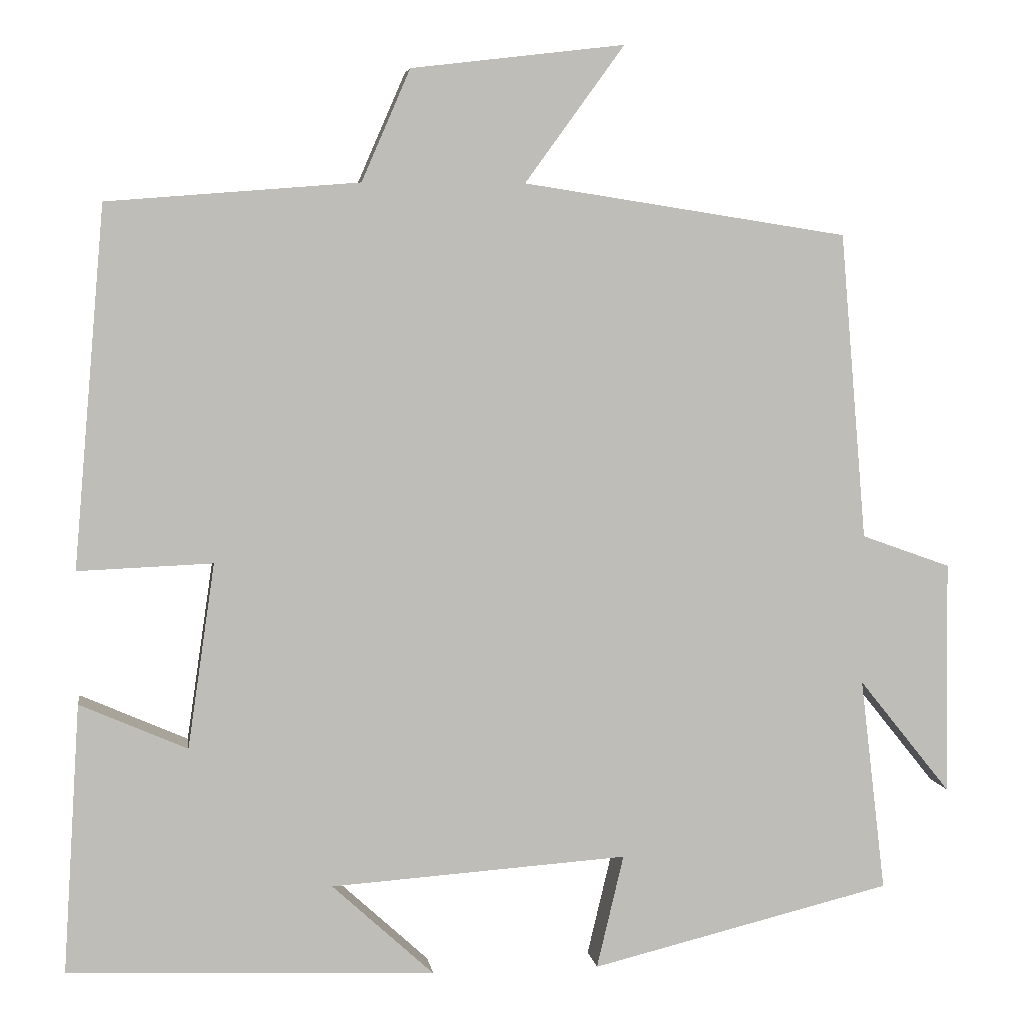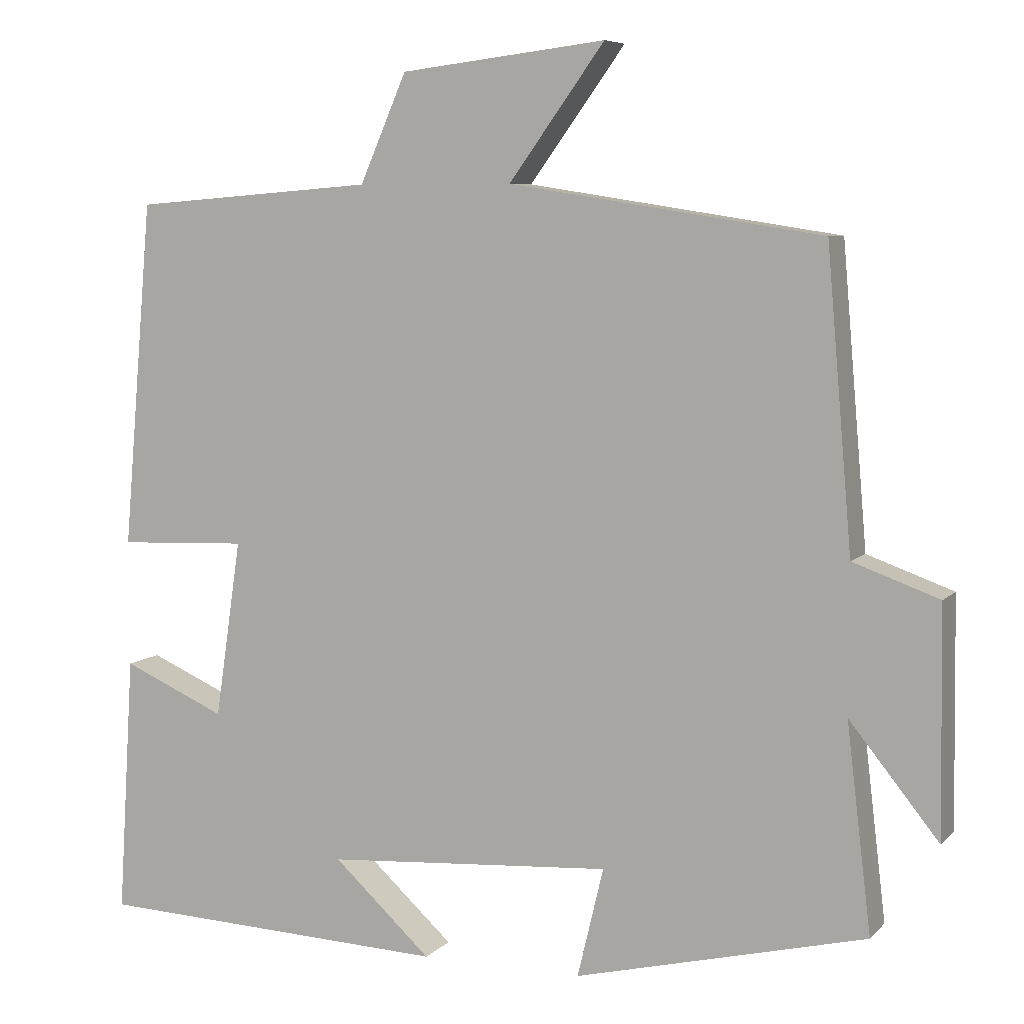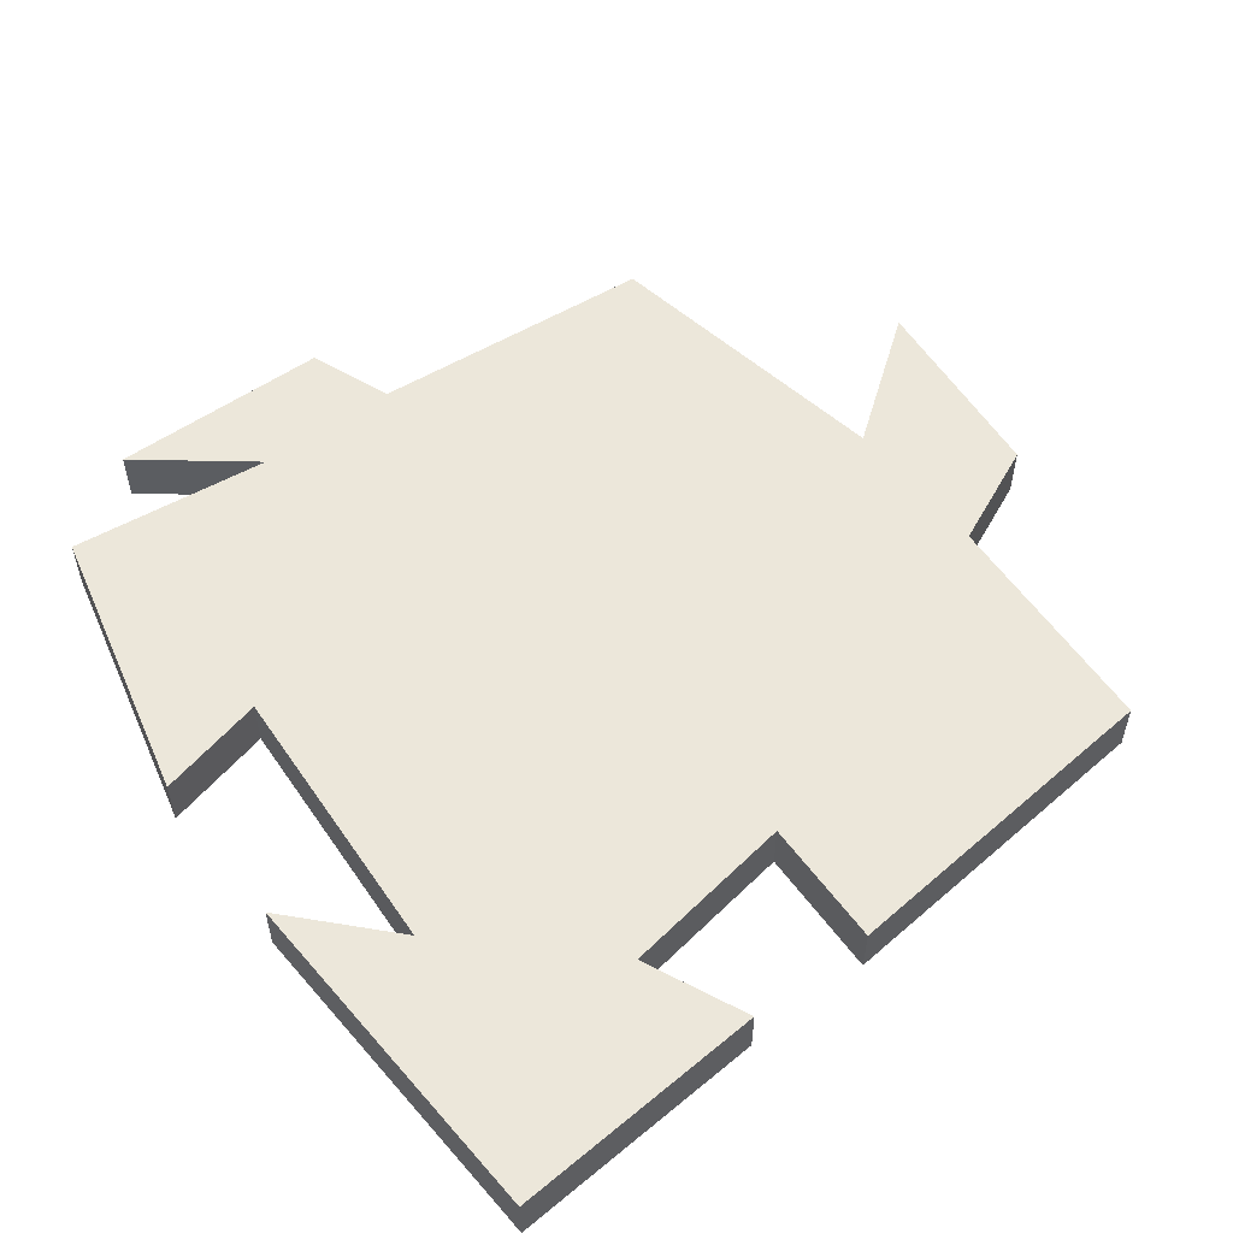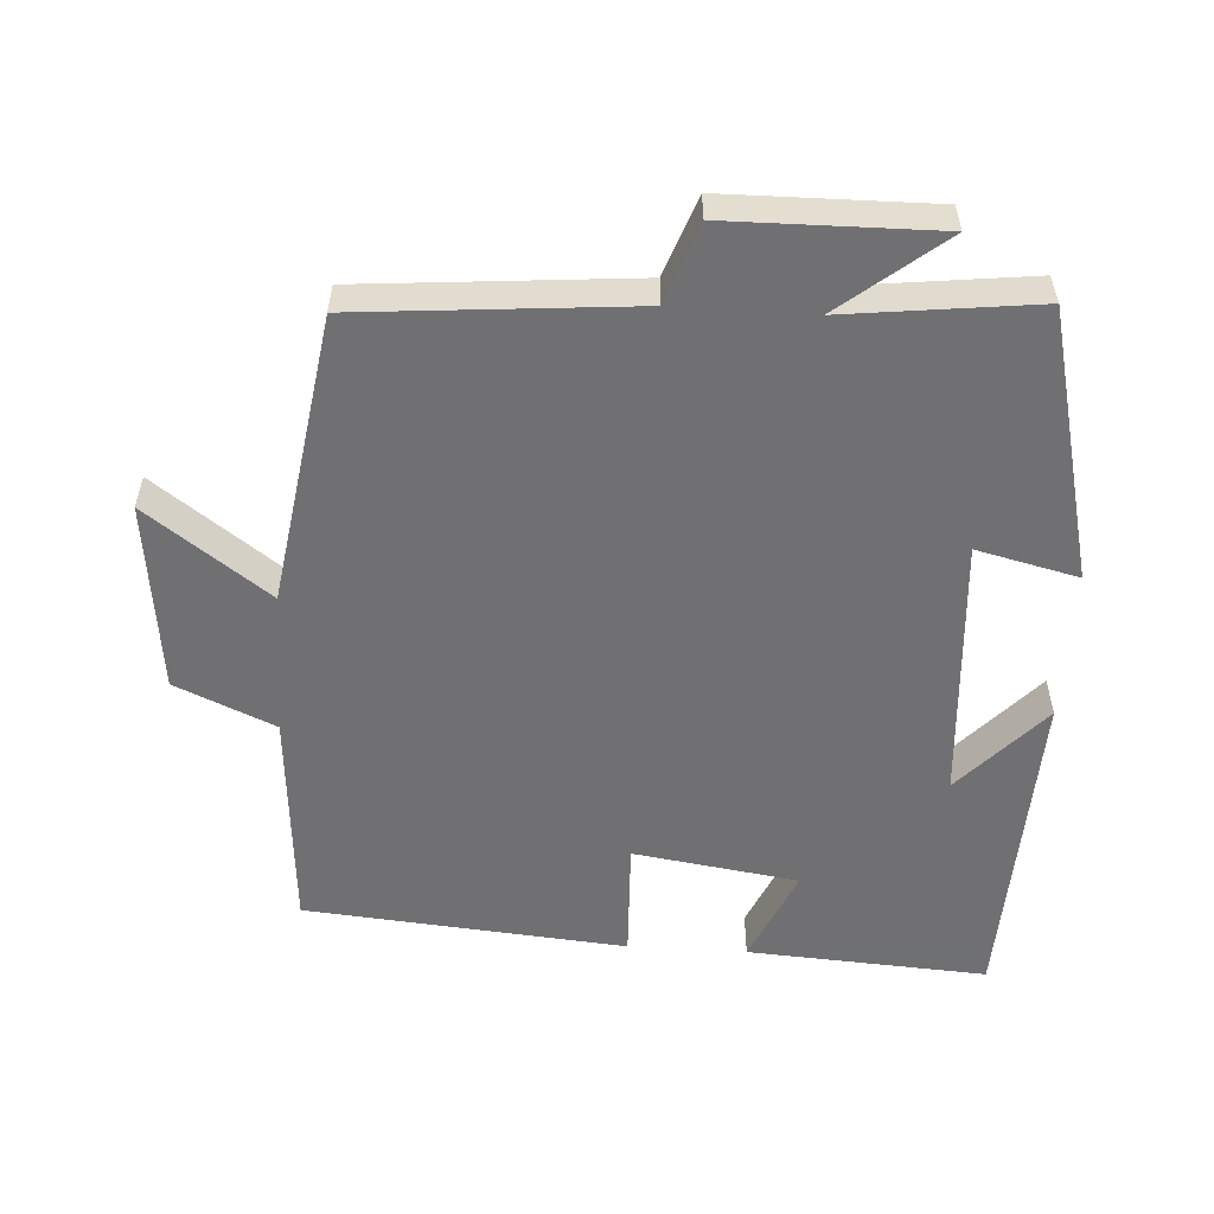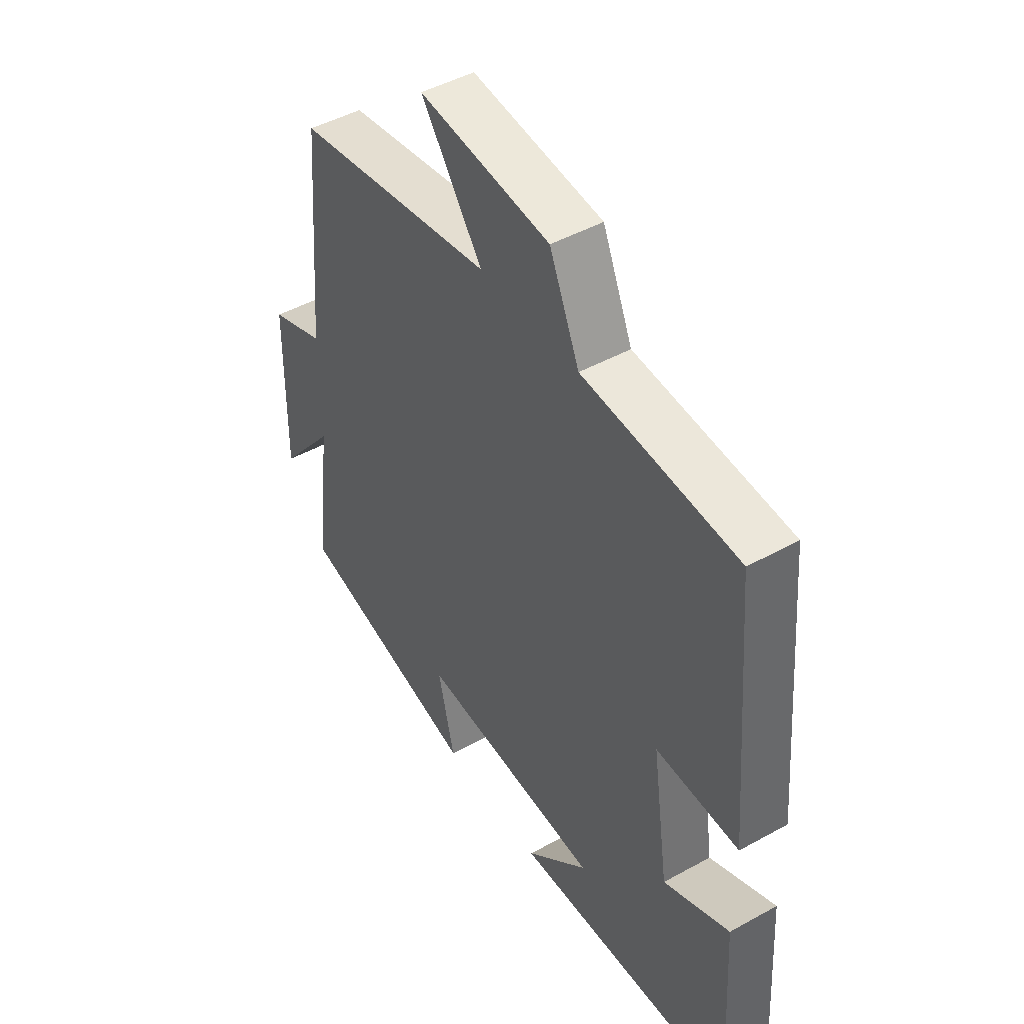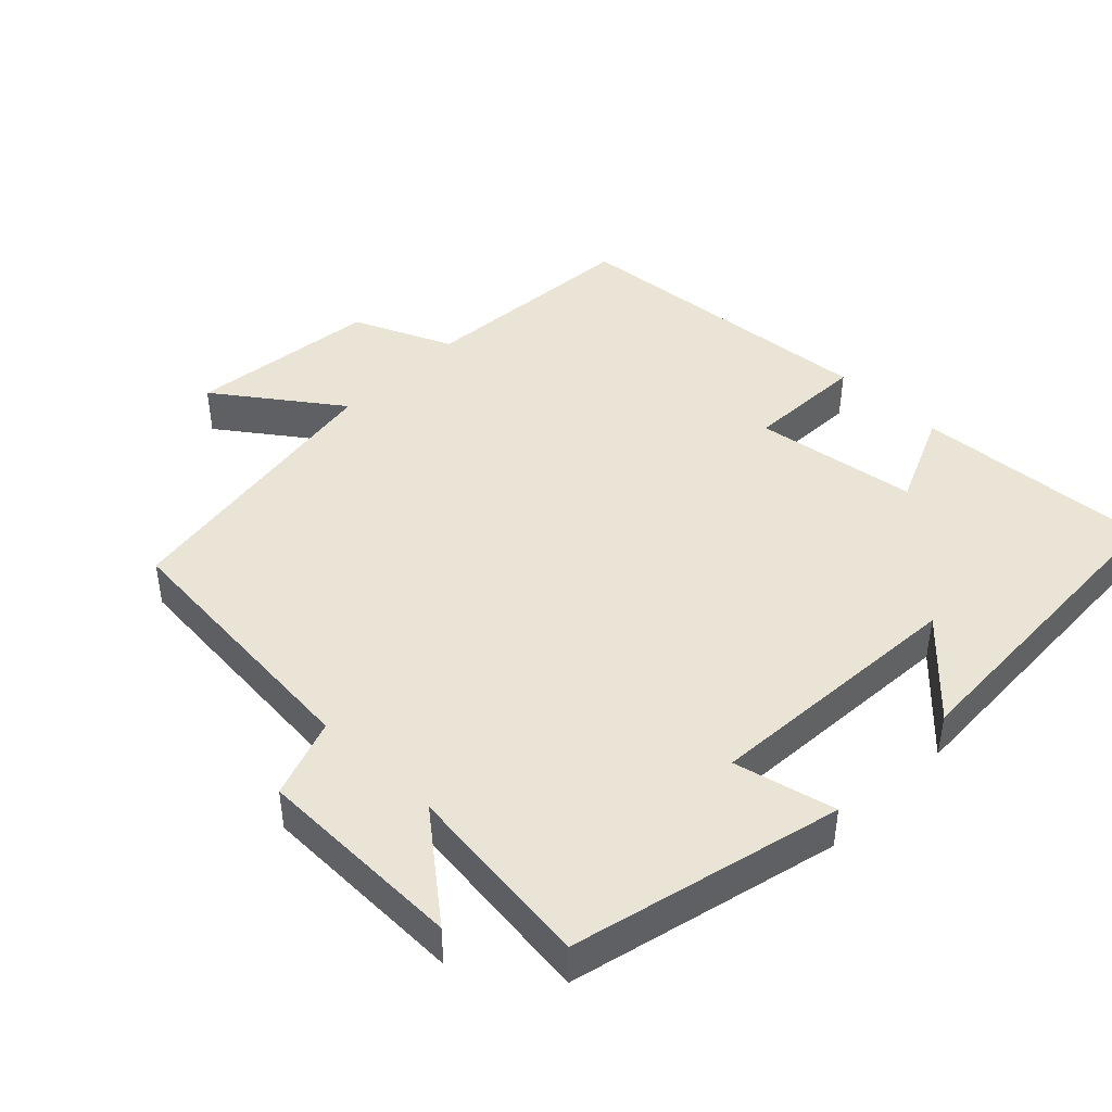
<metadata>
{"format":"obj","ext":"obj","renderer":"f3d","projection":"perspective","resolution":1024,"background":"white","views":[{"elev":5.2,"azim":-8.1,"up":"+Z"},{"elev":6.9,"azim":22.9,"up":"+Z"},{"elev":53.9,"azim":-127.6,"up":"+Y"},{"elev":-55.0,"azim":86.4,"up":"+Y"},{"elev":46.4,"azim":-122.3,"up":"+Z"},{"elev":43.8,"azim":134.3,"up":"+Y"}]}
</metadata>
<code>
v -0.521 0.07 -0.481
v -0.5 0.07 -0.143
v -0.365 0.07 -0.202
v -0.331 0.07 0.03
v -0.5 0.07 0.023
v -0.461 0.07 0.475
v -0.145 0.07 0.5
v -0.084 0.07 0.64
v 0.184 0.07 0.672
v 0.059 0.07 0.5
v 0.467 0.07 0.437
v 0.5 0.07 0.052
v 0.612 0.07 0.012
v 0.616 0.07 -0.282
v 0.5 0.07 -0.138
v 0.532 0.07 -0.407
v 0.153 0.07 -0.5
v 0.187 0.07 -0.357
v -0.187 0.07 -0.383
v -0.059 0.07 -0.5
v -0.521 0 -0.481
v -0.5 0 -0.143
v -0.365 0 -0.202
v -0.331 0 0.03
v -0.5 0 0.023
v -0.461 0 0.475
v -0.145 0 0.5
v -0.084 0 0.64
v 0.184 0 0.672
v 0.059 0 0.5
v 0.467 0 0.437
v 0.5 0 0.052
v 0.612 0 0.012
v 0.616 0 -0.282
v 0.5 0 -0.138
v 0.532 0 -0.407
v 0.153 0 -0.5
v 0.187 0 -0.357
v -0.187 0 -0.383
v -0.059 0 -0.5
f 19 20 1 2
f 15 16 17 18
f 15 18 19
f 12 13 14 15
f 12 15 19
f 11 12 19
f 10 11 19
f 7 8 9 10
f 6 7 10
f 5 6 10
f 4 5 10
f 3 4 10 19
f 2 3 19
f 22 21 40 39
f 38 37 36 35
f 39 38 35
f 35 34 33 32
f 39 35 32
f 39 32 31
f 39 31 30
f 30 29 28 27
f 30 27 26
f 30 26 25
f 30 25 24
f 39 30 24 23
f 39 23 22
f 1 21 22 2
f 2 22 23 3
f 3 23 24 4
f 4 24 25 5
f 5 25 26 6
f 6 26 27 7
f 7 27 28 8
f 8 28 29 9
f 9 29 30 10
f 10 30 31 11
f 11 31 32 12
f 12 32 33 13
f 13 33 34 14
f 14 34 35 15
f 15 35 36 16
f 16 36 37 17
f 17 37 38 18
f 18 38 39 19
f 19 39 40 20
f 20 40 21 1

</code>
